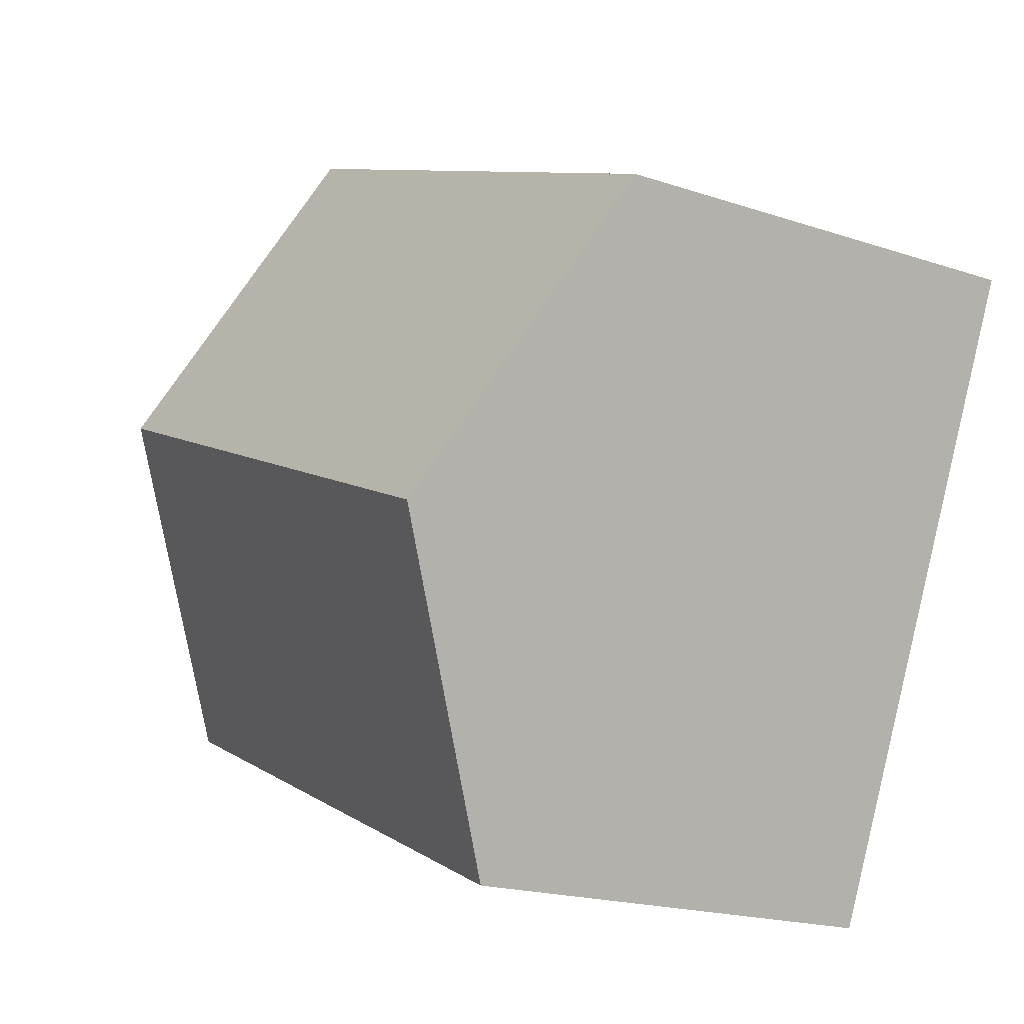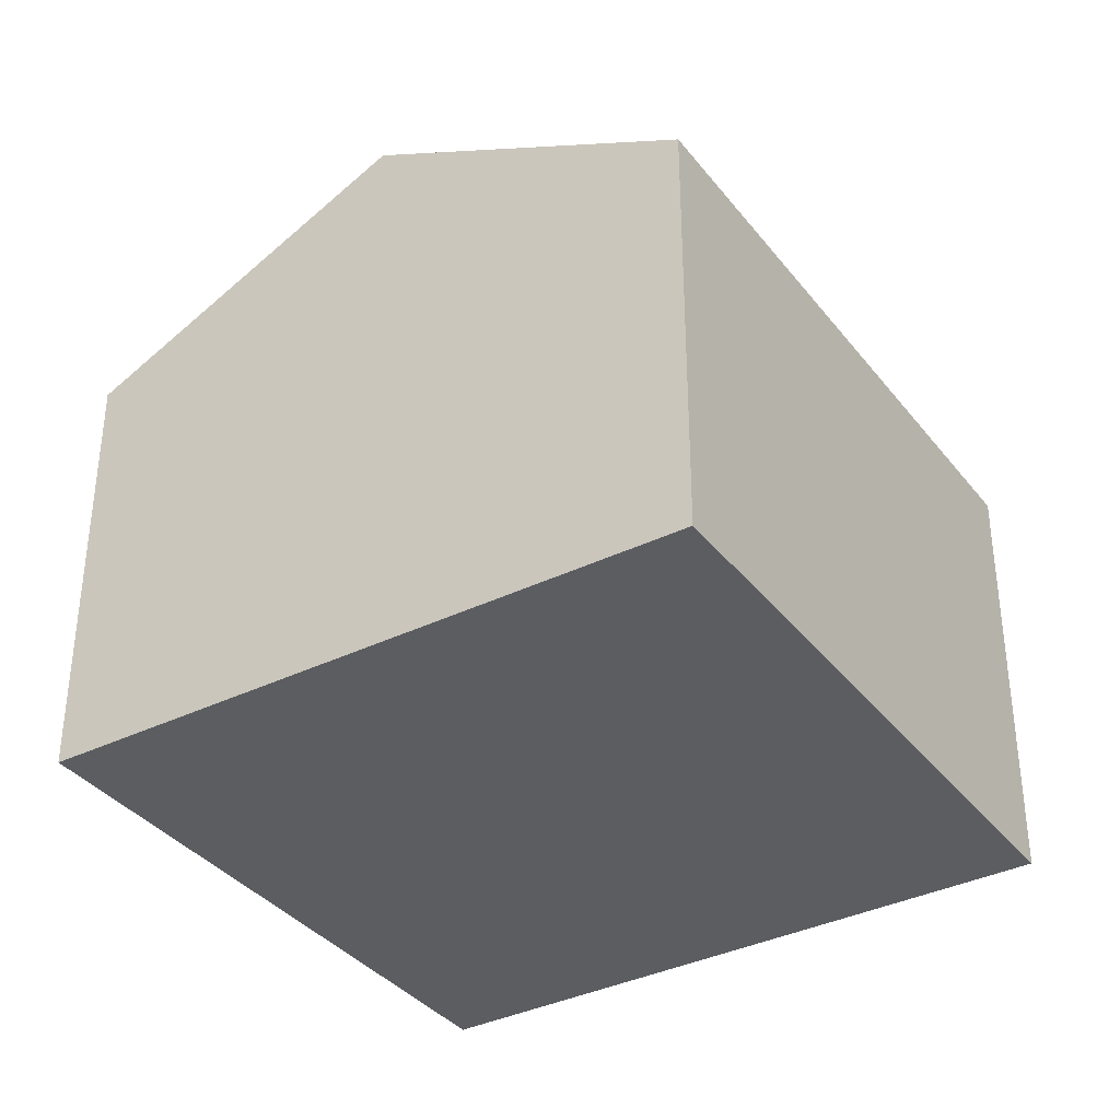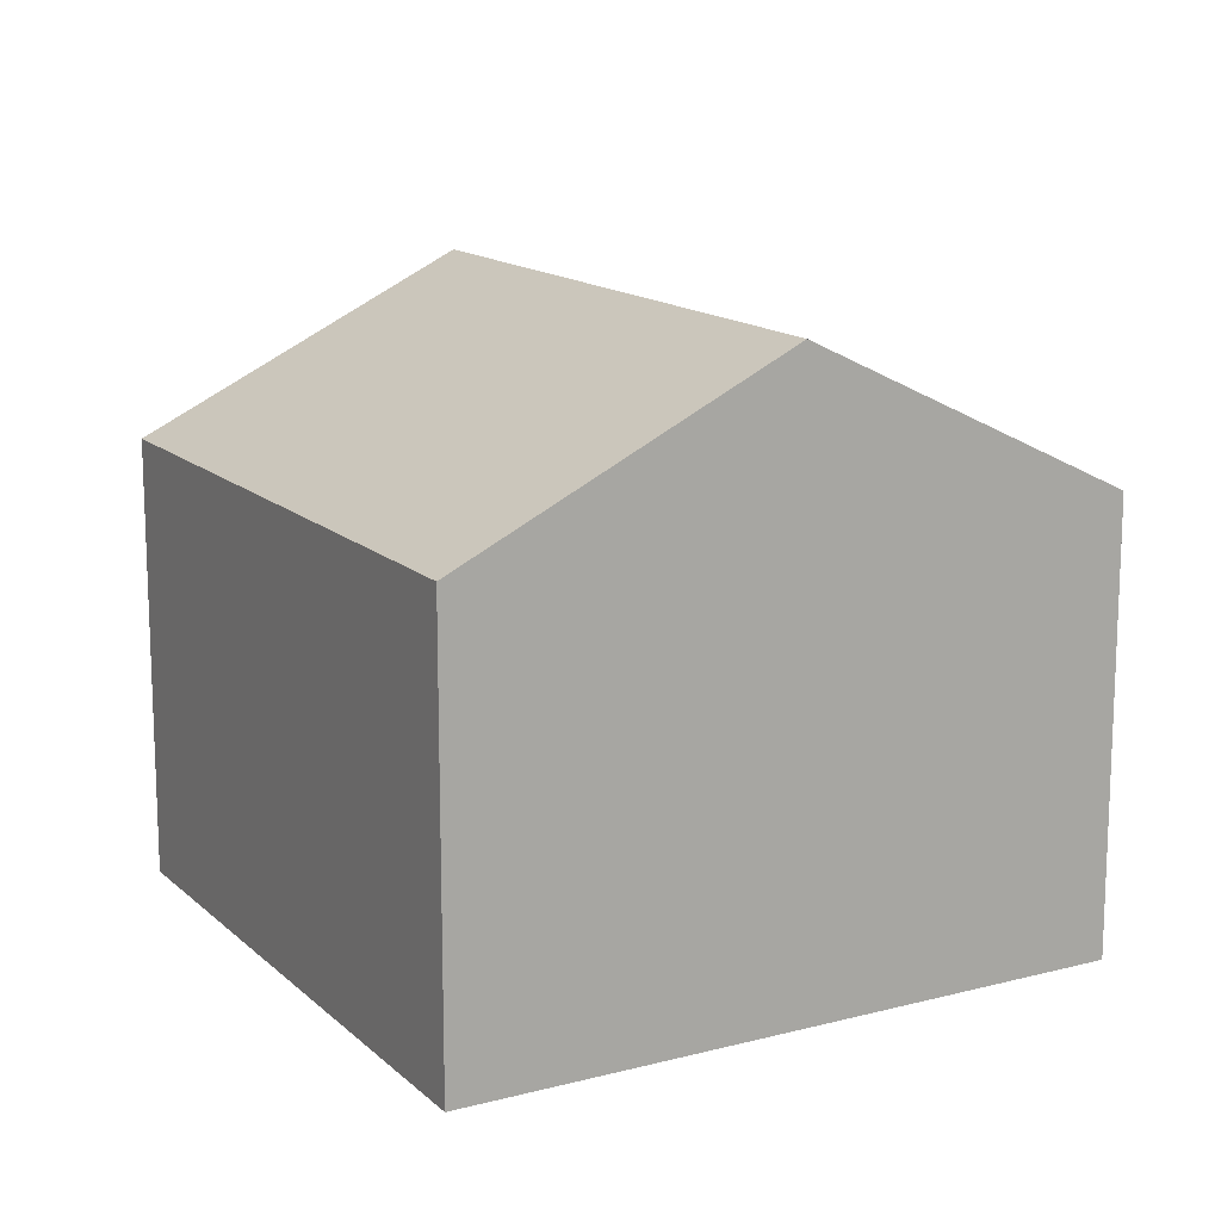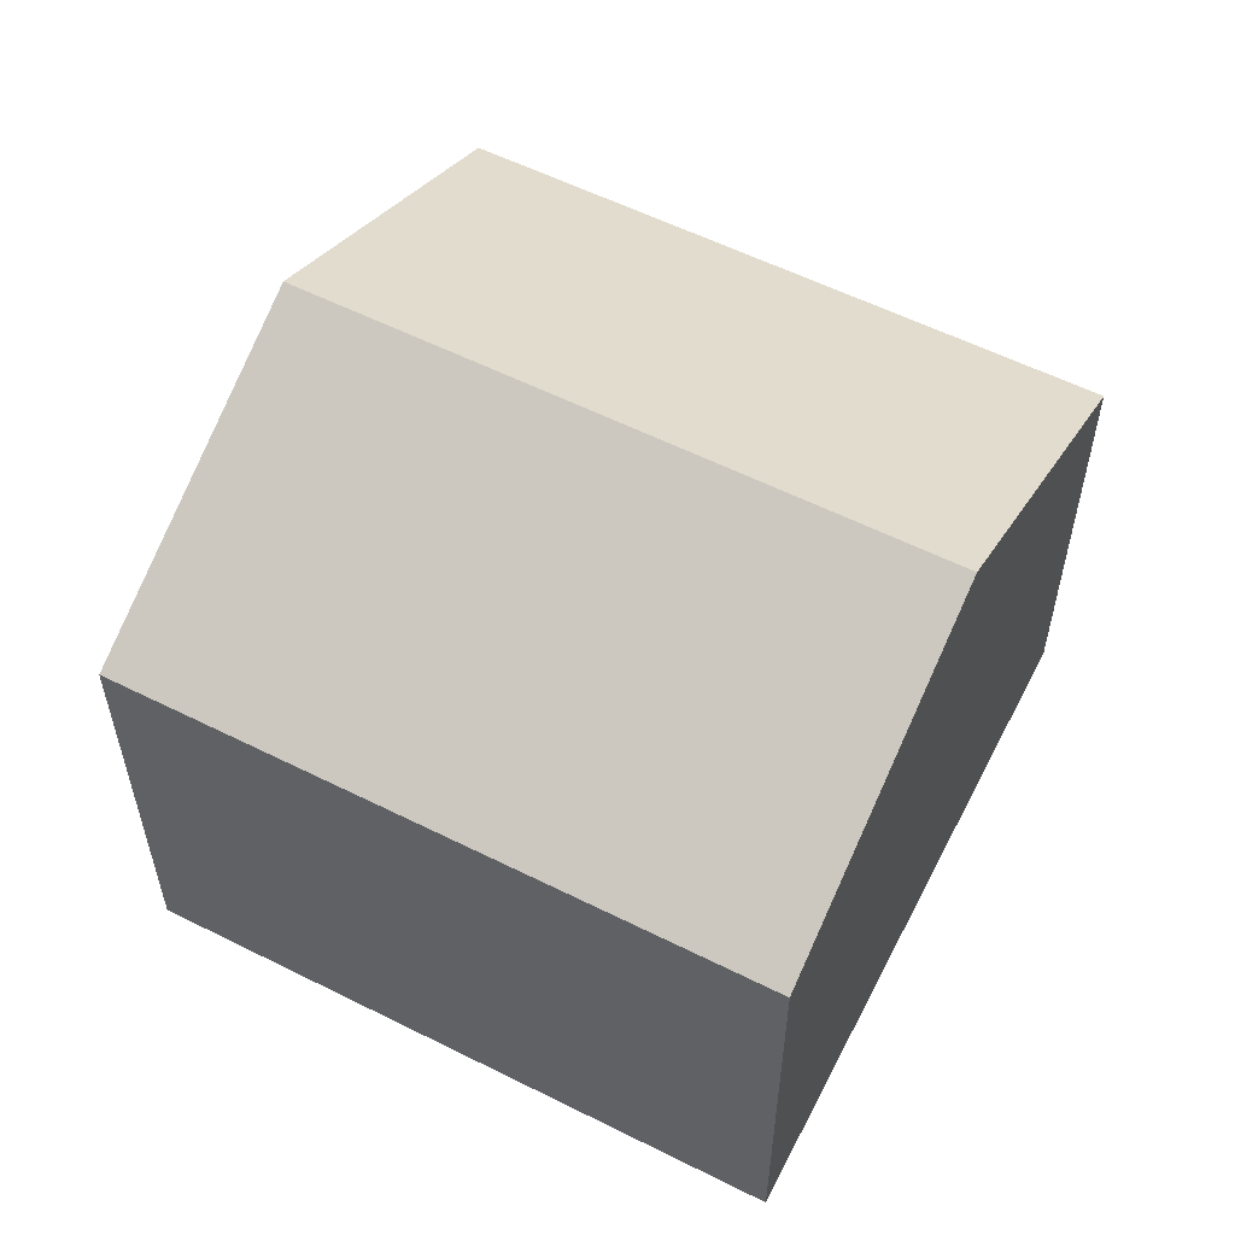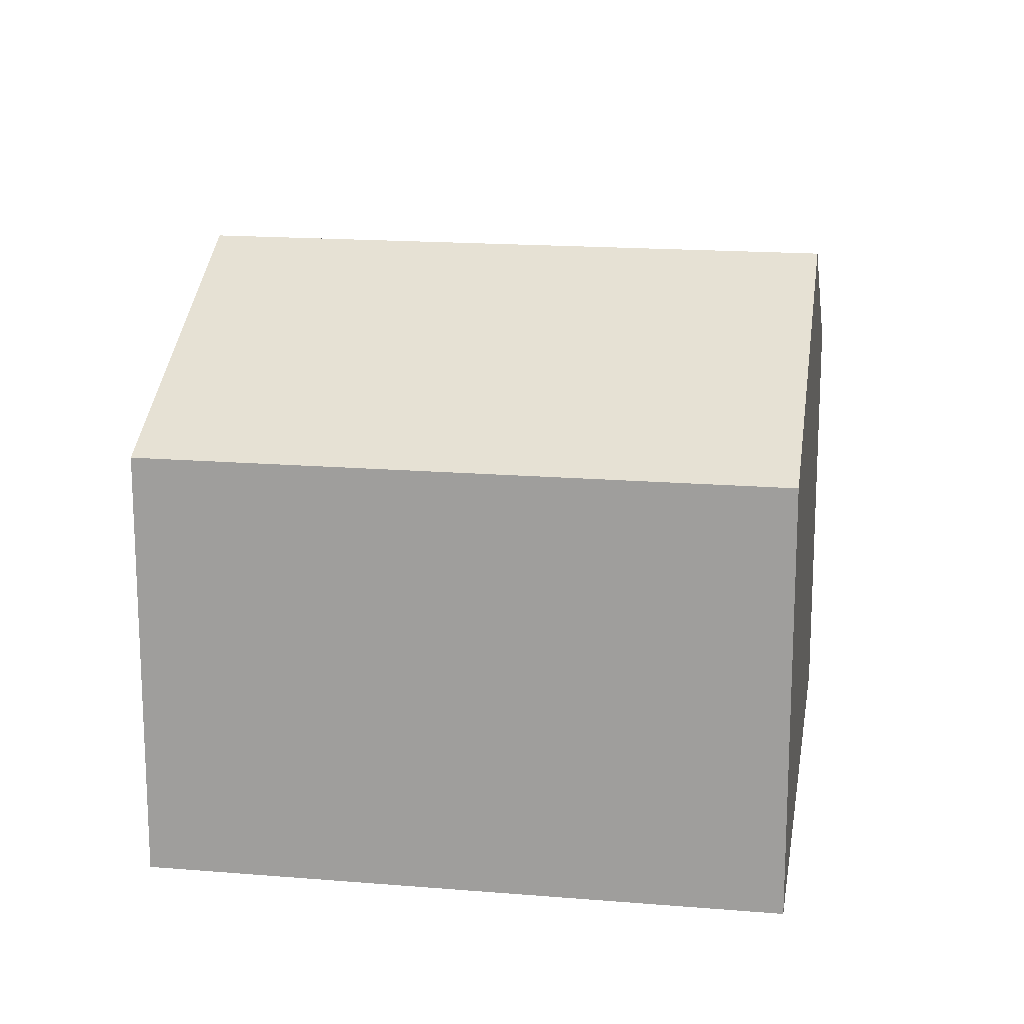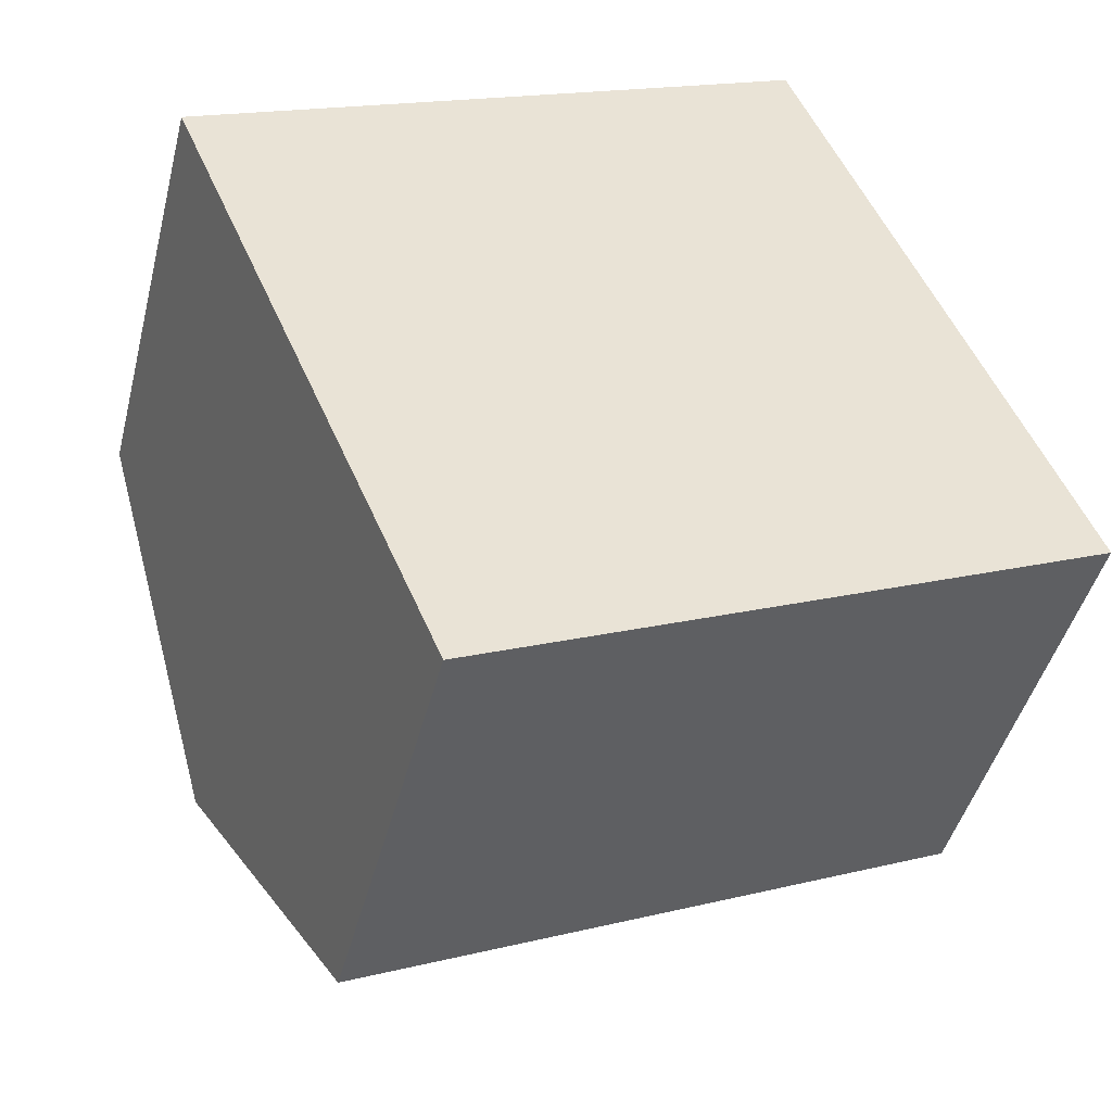
<metadata>
{"format":"obj","ext":"obj","renderer":"f3d","projection":"perspective","resolution":1024,"background":"white","views":[{"elev":-19.0,"azim":-122.5,"up":"+Z"},{"elev":-36.4,"azim":99.4,"up":"+Y"},{"elev":14.5,"azim":37.4,"up":"+Y"},{"elev":57.2,"azim":4.0,"up":"+Y"},{"elev":16.8,"azim":-14.0,"up":"+Y"},{"elev":-44.5,"azim":-14.0,"up":"+Z"}]}
</metadata>
<code>
v  13.13 6.706 -5.463
v  2.023 9.162 -4.708
v  11.13 9.162 -0.74
v  4.046 6.709 -9.415
v  0 6.708 4.107e-16
v  9.128 6.708 3.978
v  9.128 -2.436e-16 3.978
v  11.13 4.531e-17 -0.74
v  13.13 3.345e-16 -5.463
v  4.046 5.765e-16 -9.415
v  2.023 2.883e-16 -4.708
v  0 0 0
g defaultobject
f 1 2 3
f 2 1 4
f 5 3 2
f 3 5 6
f 7 3 6
f 3 7 1
f 1 7 8
f 1 8 9
f 1 10 4
f 10 1 9
f 10 2 4
f 2 10 5
f 5 10 11
f 5 11 12
f 12 6 5
f 6 12 7
f 8 10 9
f 10 8 7
f 10 7 12
f 10 12 11

</code>
